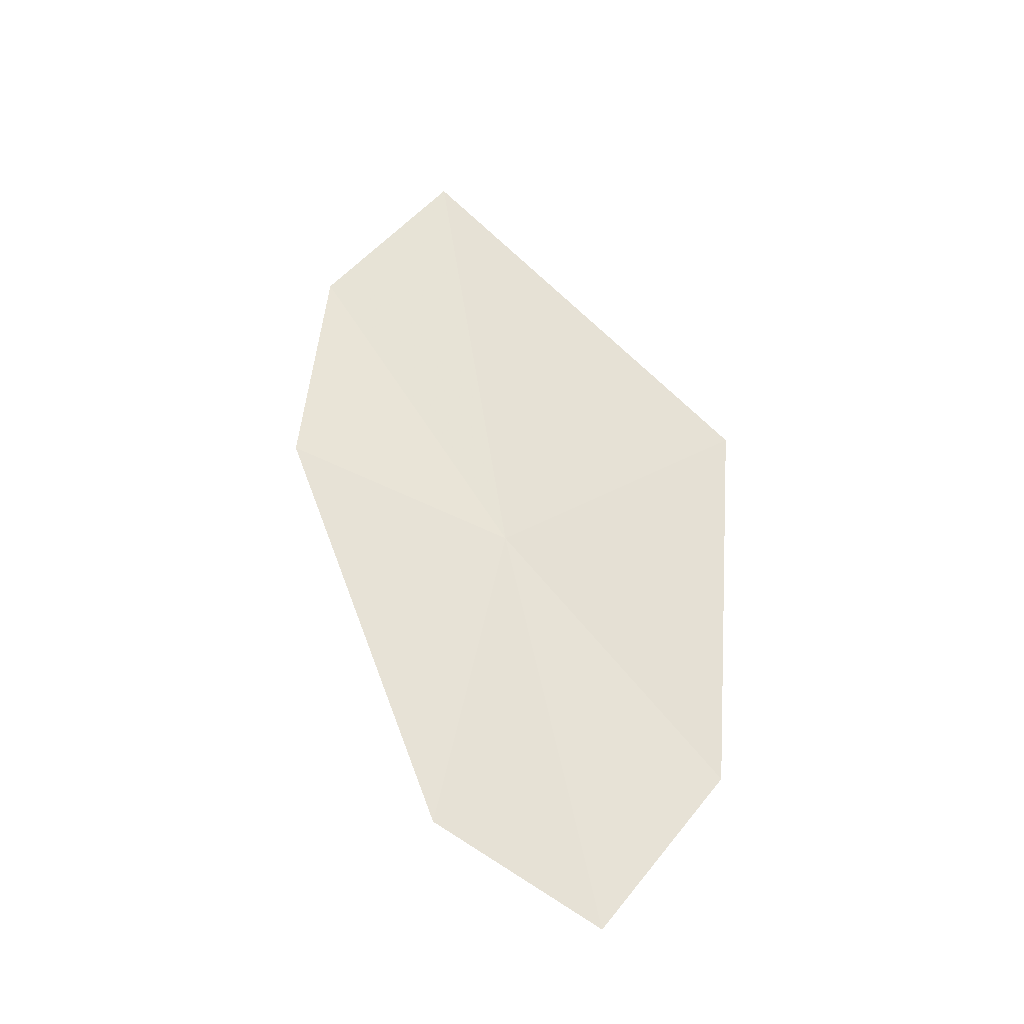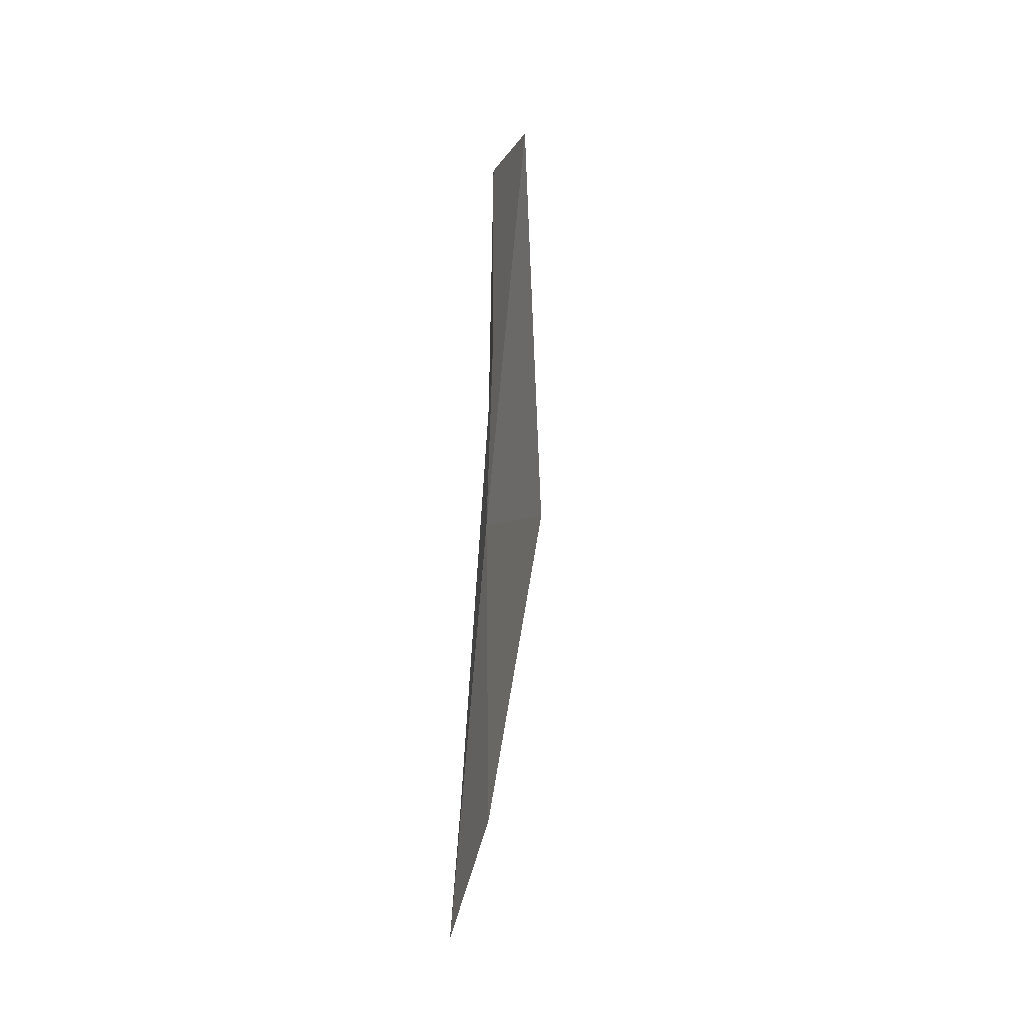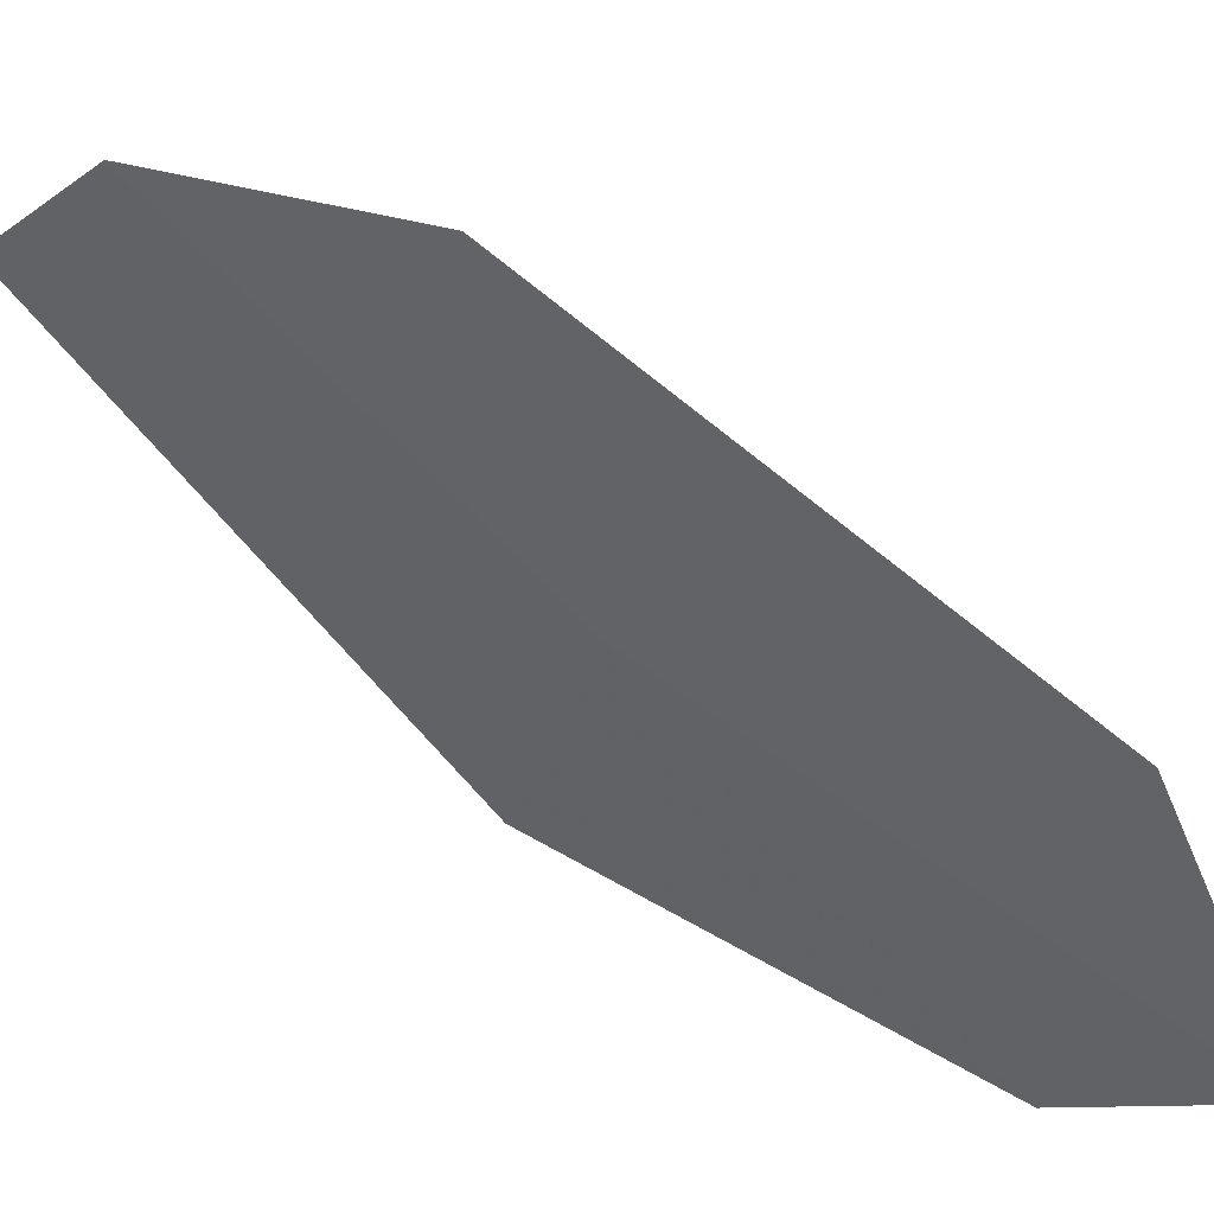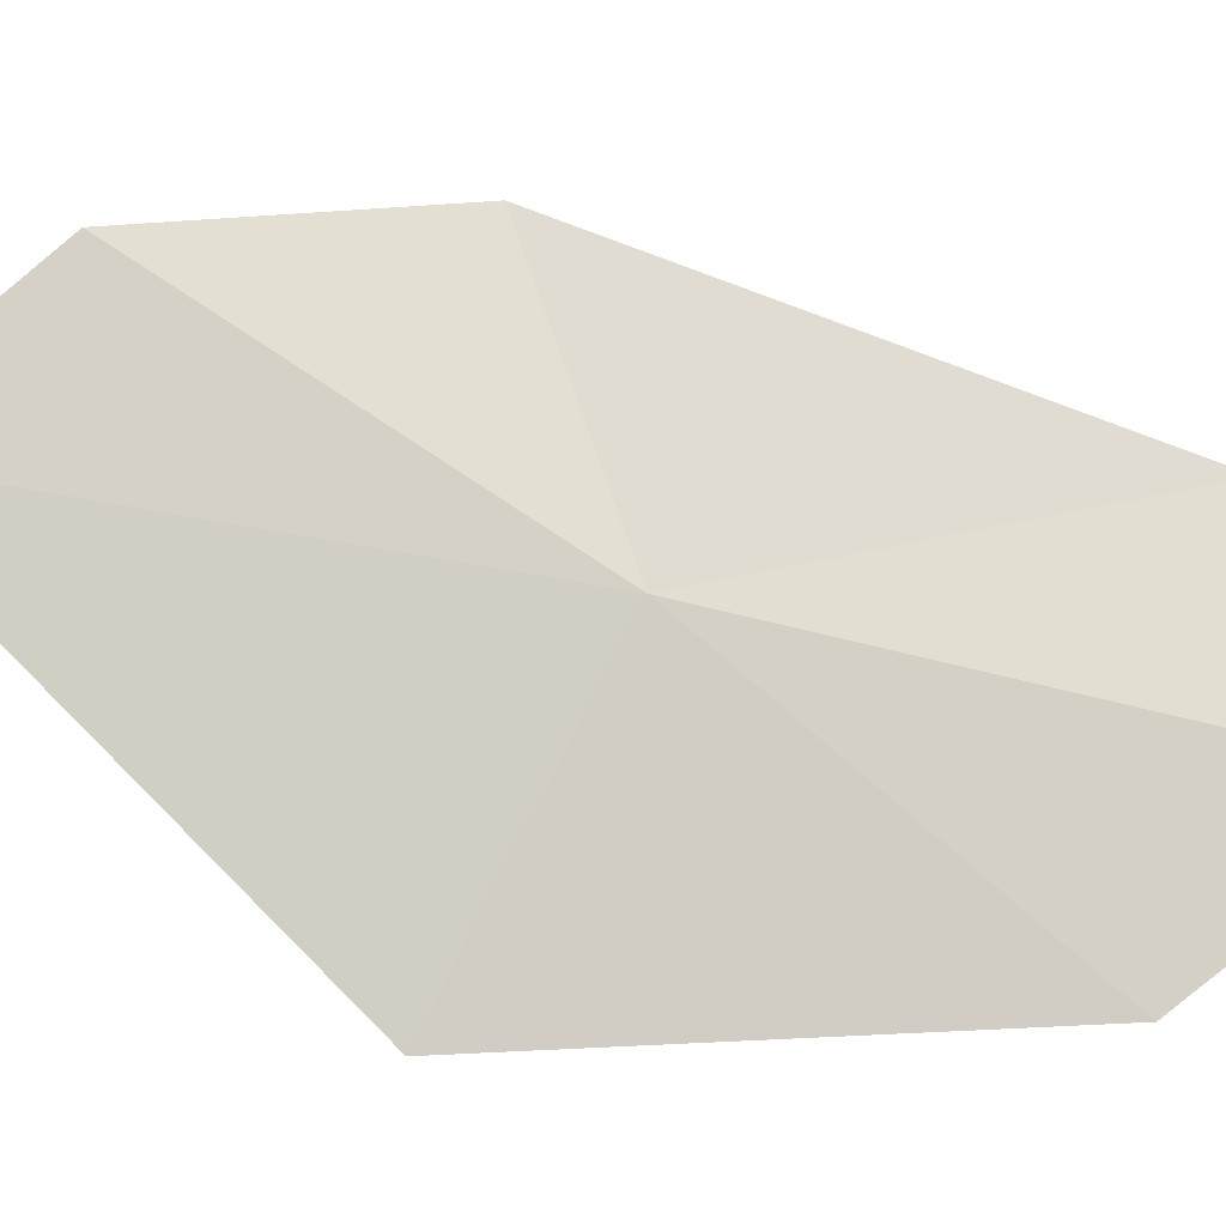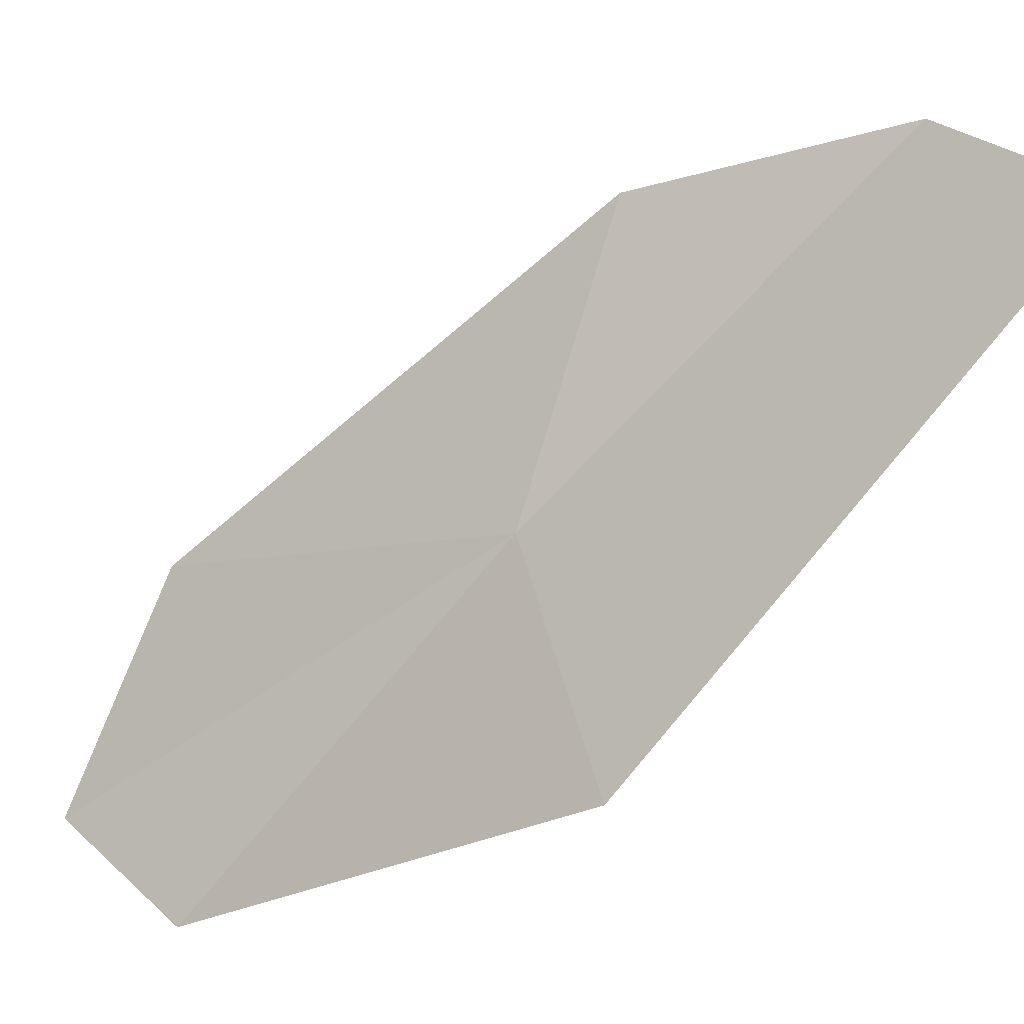
<metadata>
{"format":"obj","ext":"obj","renderer":"f3d","projection":"perspective","resolution":1024,"background":"white","views":[{"elev":-32.8,"azim":-106.9,"up":"+Z"},{"elev":-25.1,"azim":175.3,"up":"+Z"},{"elev":35.4,"azim":121.3,"up":"+Y"},{"elev":-24.8,"azim":86.6,"up":"+Y"},{"elev":-23.9,"azim":-54.5,"up":"+Y"}]}
</metadata>
<code>
v 16.8 8.384 17.38
v 16.36 7.159 18.02
v 16.61 8.849 19.76
v 16.94 7.81 15.17
v 16.7 7.189 15.99
v 16.94 8.731 15.66
v 16.85 9.488 19.02
v 16.85 9.618 17.8
f 1 3 2
f 1 5 4
f 1 2 5
f 1 4 6
f 1 7 3
f 1 6 8
f 1 8 7

</code>
